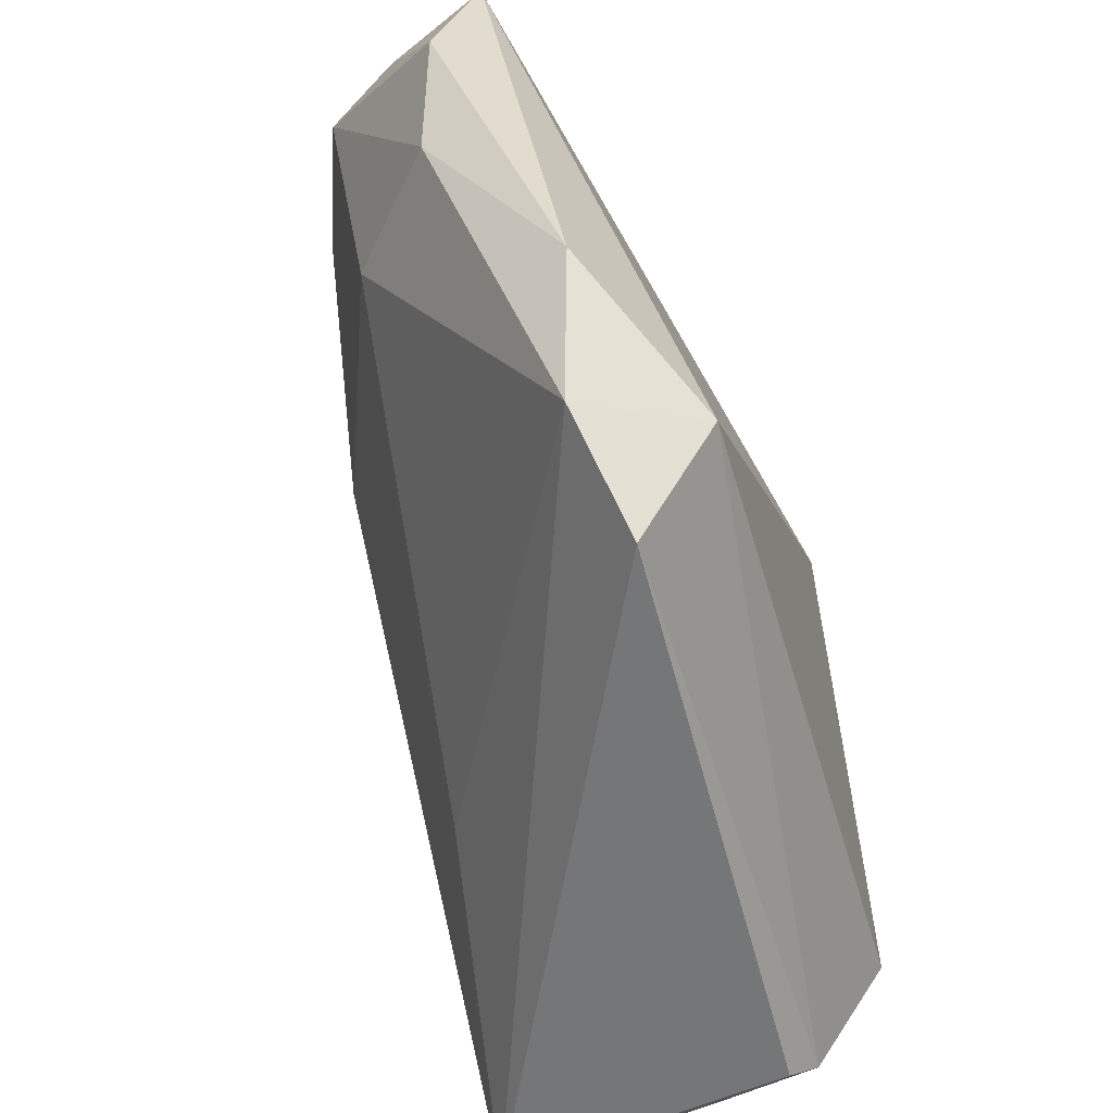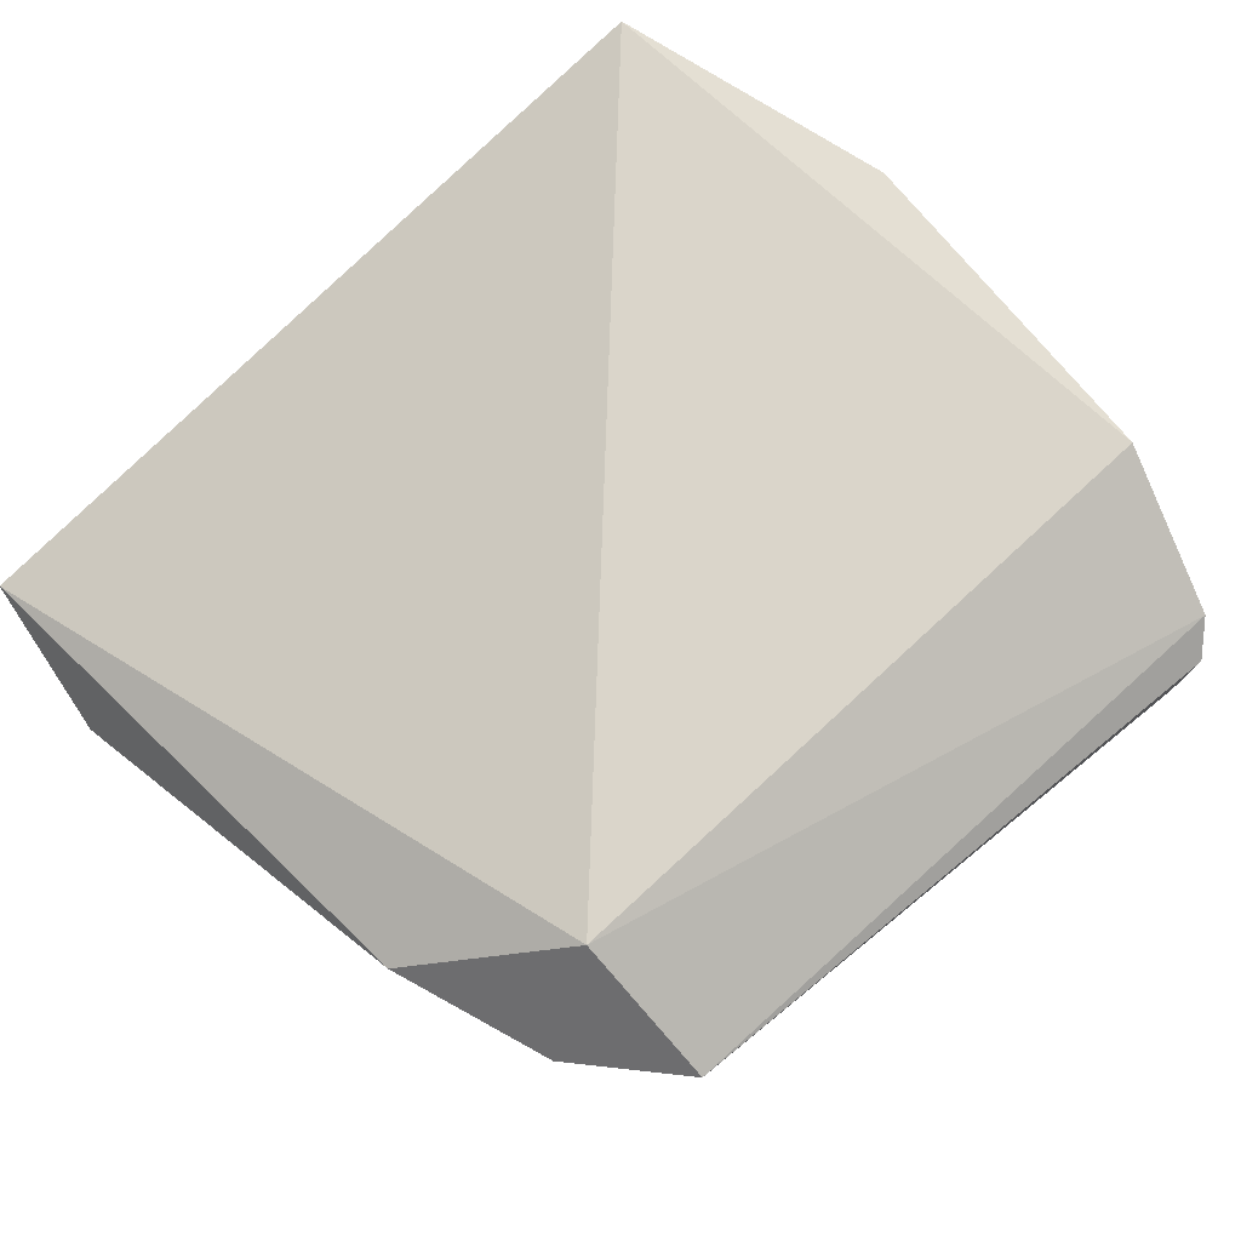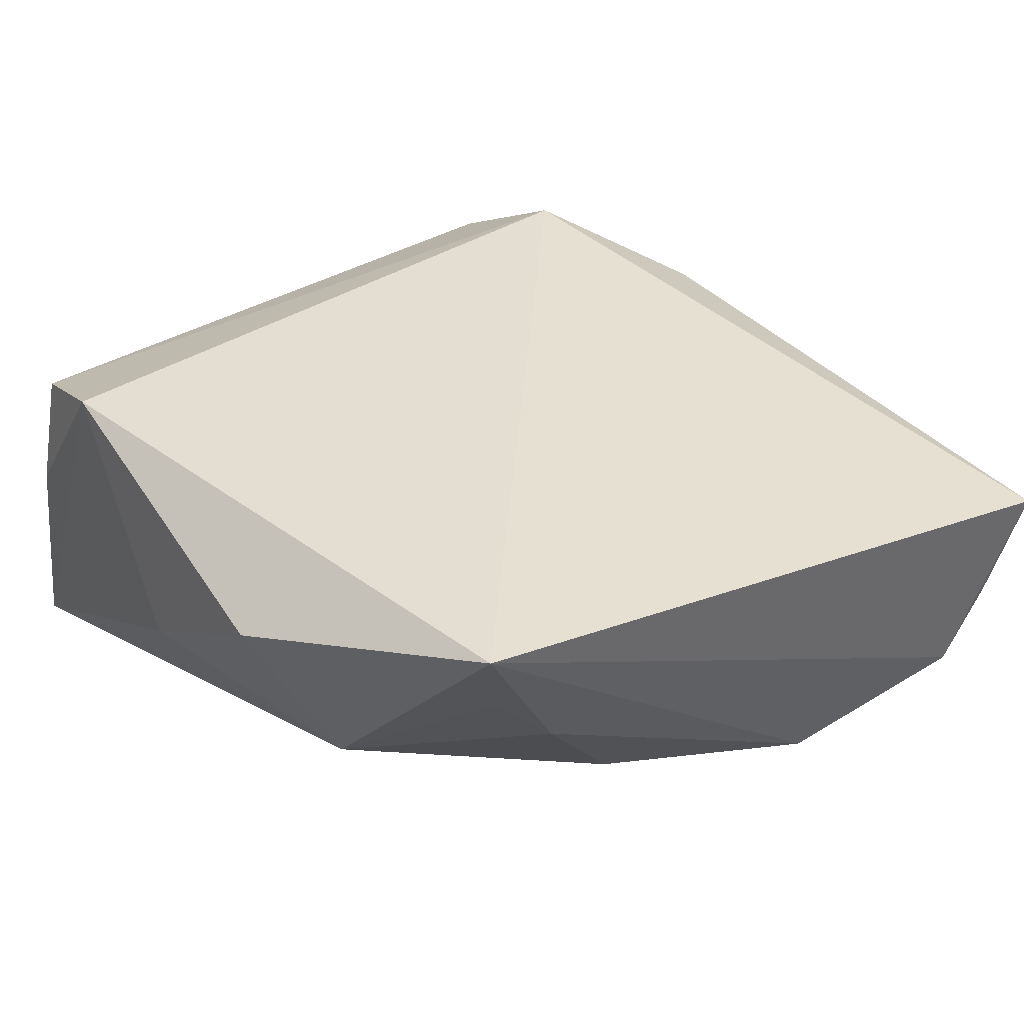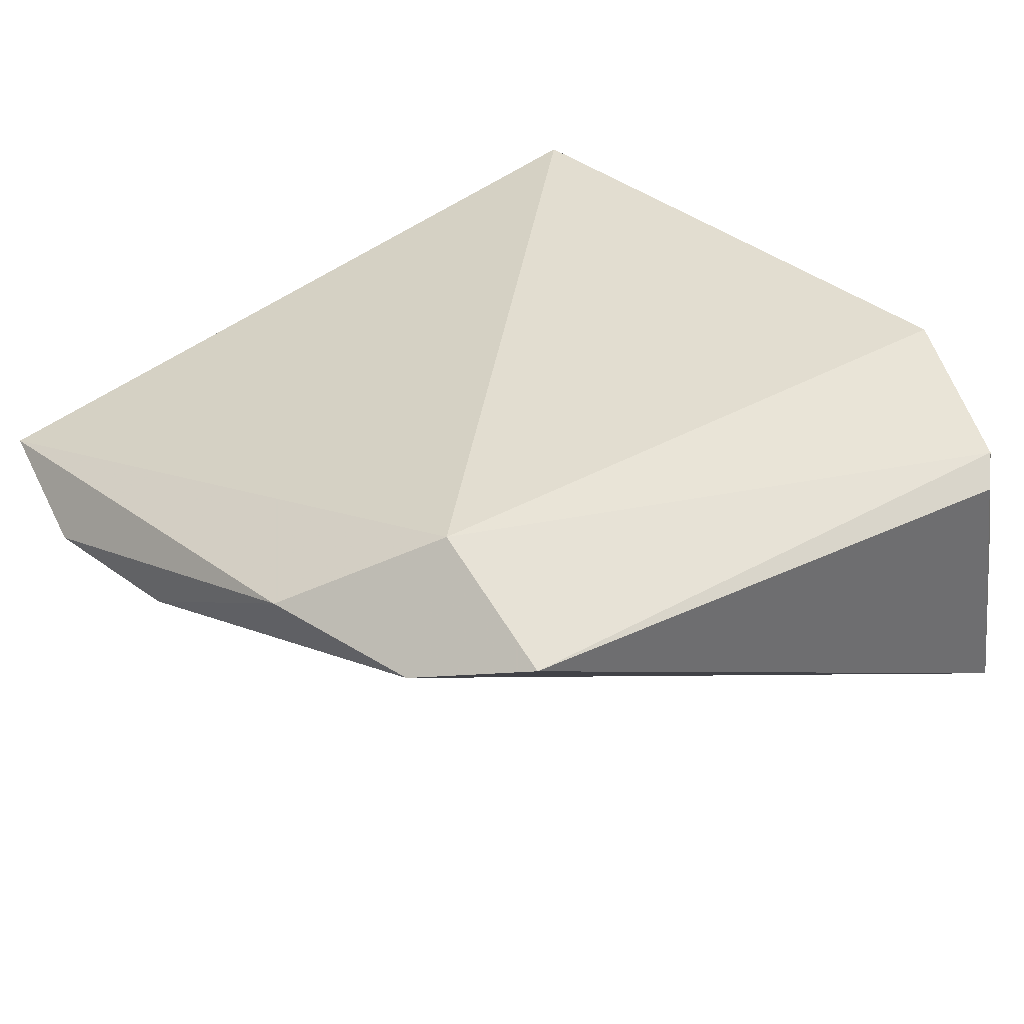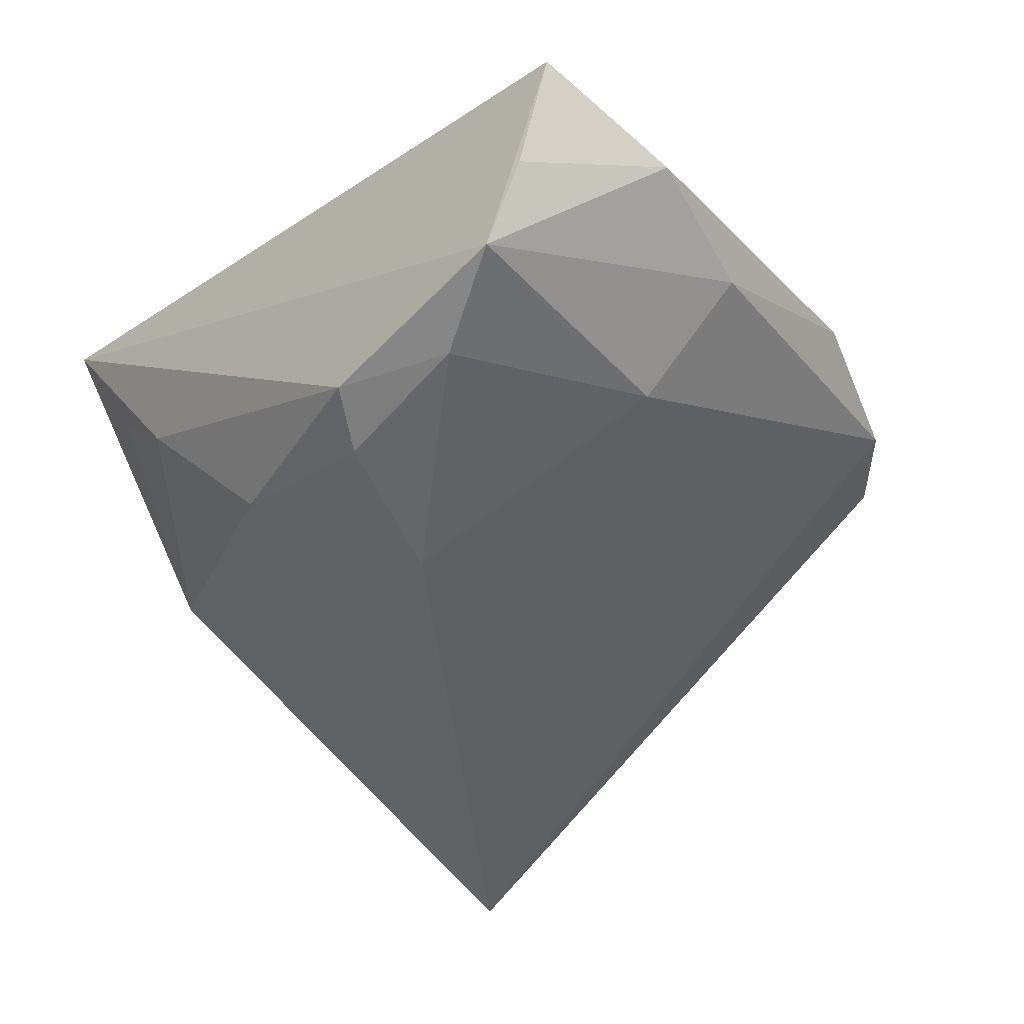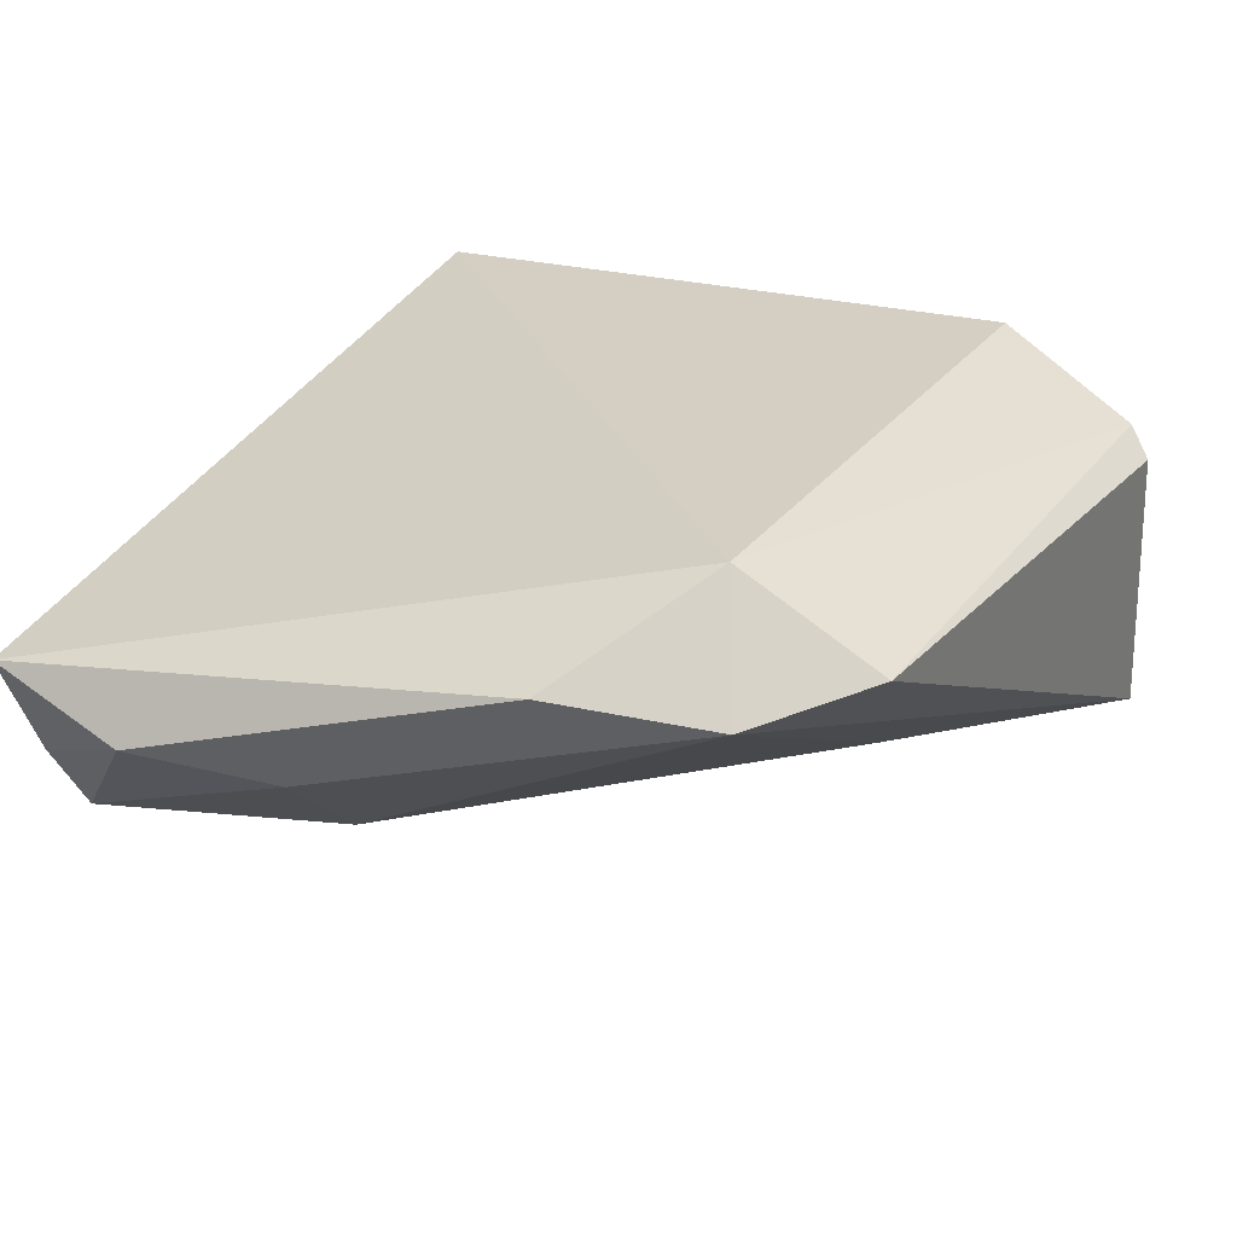
<metadata>
{"format":"obj","ext":"obj","renderer":"f3d","projection":"perspective","resolution":1024,"background":"white","views":[{"elev":-56.8,"azim":-73.8,"up":"+Y"},{"elev":74.3,"azim":-40.5,"up":"+Z"},{"elev":36.1,"azim":141.5,"up":"+Z"},{"elev":35.4,"azim":-34.6,"up":"+Z"},{"elev":-44.2,"azim":-135.9,"up":"+Z"},{"elev":25.7,"azim":-60.4,"up":"+Z"}]}
</metadata>
<code>
v 0.03536 -0.04064 0.01182
v -0.03113 -0.02717 0.01911
v 0.03275 -0.04357 0.009292
v 0.006352 0.03012 -0.01642
v 0.03385 0.01738 -0.00753
v 0.03898 -0.04226 -0.02204
v 0.02682 0.03586 0.007761
v -0.0511 0.04106 0.001456
v -0.04108 0.03964 -0.01884
v 0.04249 -0.005812 -0.001148
v -0.03664 0.009986 -0.01501
v 0.01913 0.03578 -0.0005099
v -0.01385 0.03215 -0.0237
v -0.04873 0.00884 -0.004591
v 0.0393 -0.02431 0.01911
v -0.05317 0.02468 -0.002963
v 0.04317 0.01406 0.01135
v 0.03128 0.04106 0.01911
v -0.04586 -0.01561 0.009435
v -0.03951 -0.032 0.007364
v 0.03821 -0.03992 -0.0002946
v -0.008103 0.01642 -0.02593
v -0.04617 0.04014 -0.01033
v -0.03023 -0.0424 0.011
v -0.03015 0.03405 -0.02226
v 0.008745 -0.02506 -0.01796
v -0.01762 0.0381 -0.02111
f 1 2 24
f 8 2 18
f 6 4 5
f 5 18 17
f 6 24 20
f 20 14 11
f 24 2 20
f 8 18 9
f 11 14 9
f 3 24 6
f 3 1 24
f 21 3 6
f 1 3 21
f 2 1 15
f 15 18 2
f 17 18 15
f 1 21 15
f 15 21 6
f 6 5 10
f 10 5 17
f 10 15 6
f 17 15 10
f 12 5 4
f 26 11 6
f 6 20 26
f 26 20 11
f 14 20 19
f 19 2 8
f 19 20 2
f 8 9 23
f 22 4 6
f 6 11 22
f 18 5 7
f 7 12 18
f 5 12 7
f 27 9 18
f 18 12 27
f 27 12 4
f 16 19 8
f 14 19 16
f 8 23 16
f 16 9 14
f 16 23 9
f 11 9 25
f 25 22 11
f 9 27 25
f 22 25 13
f 13 25 27
f 4 22 13
f 13 27 4

</code>
